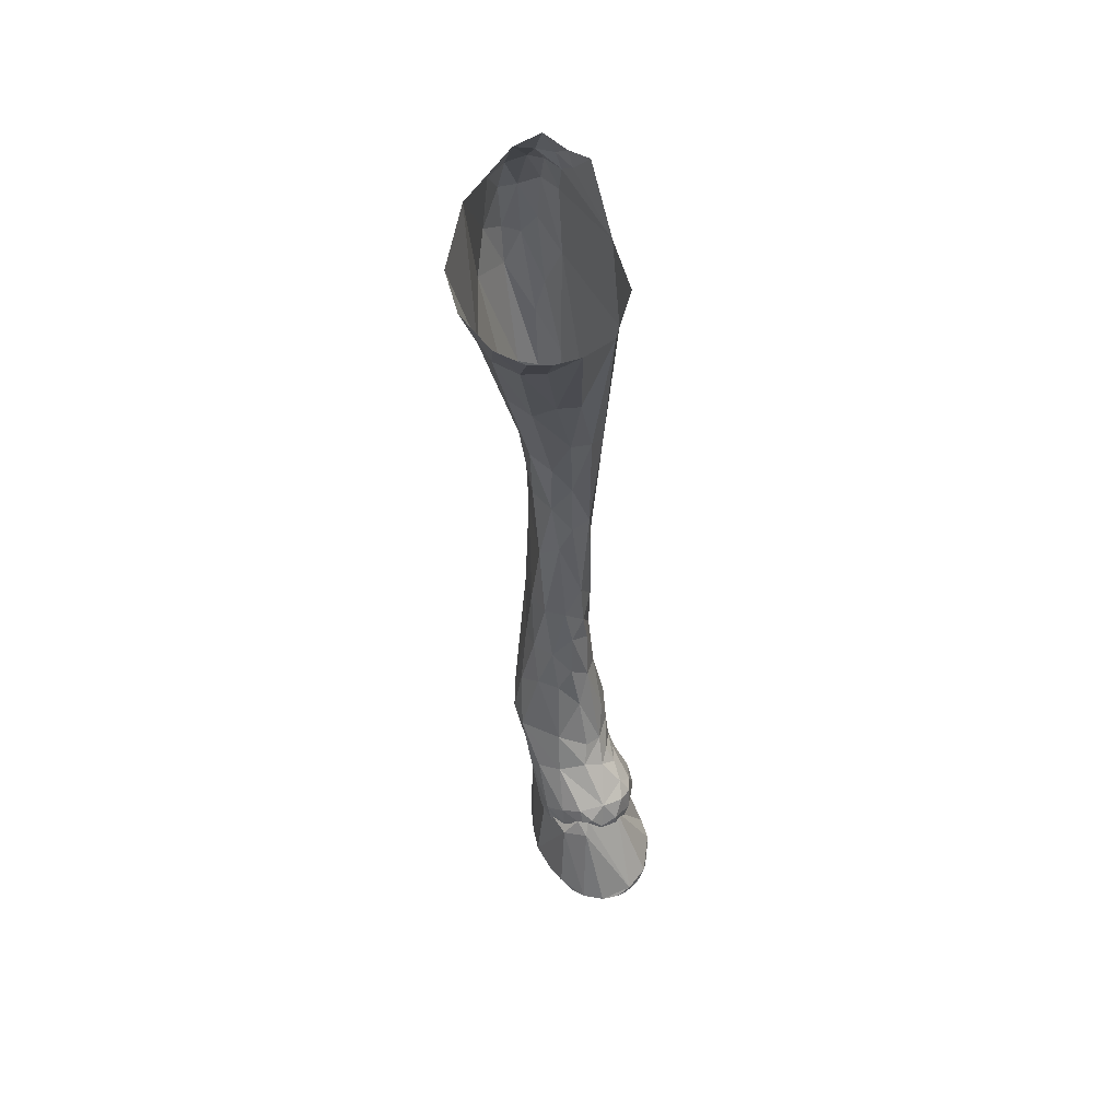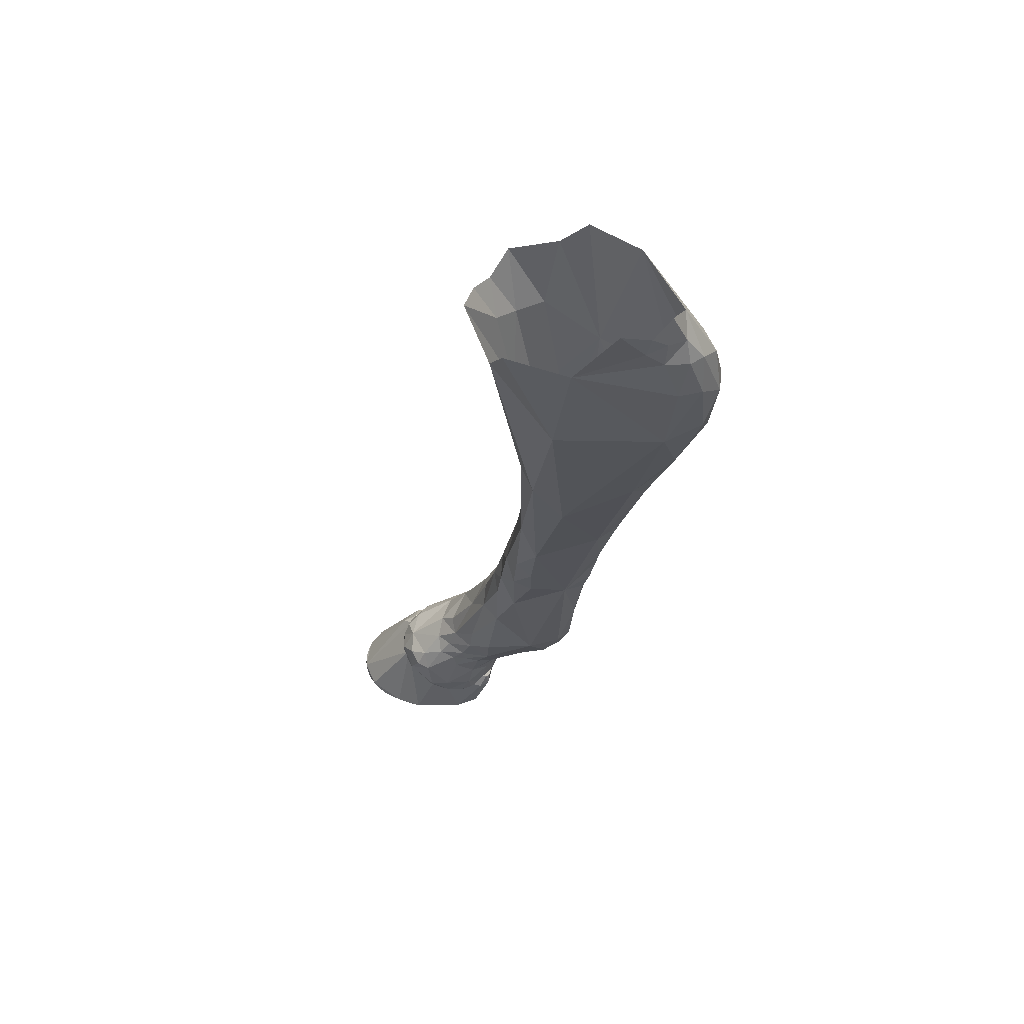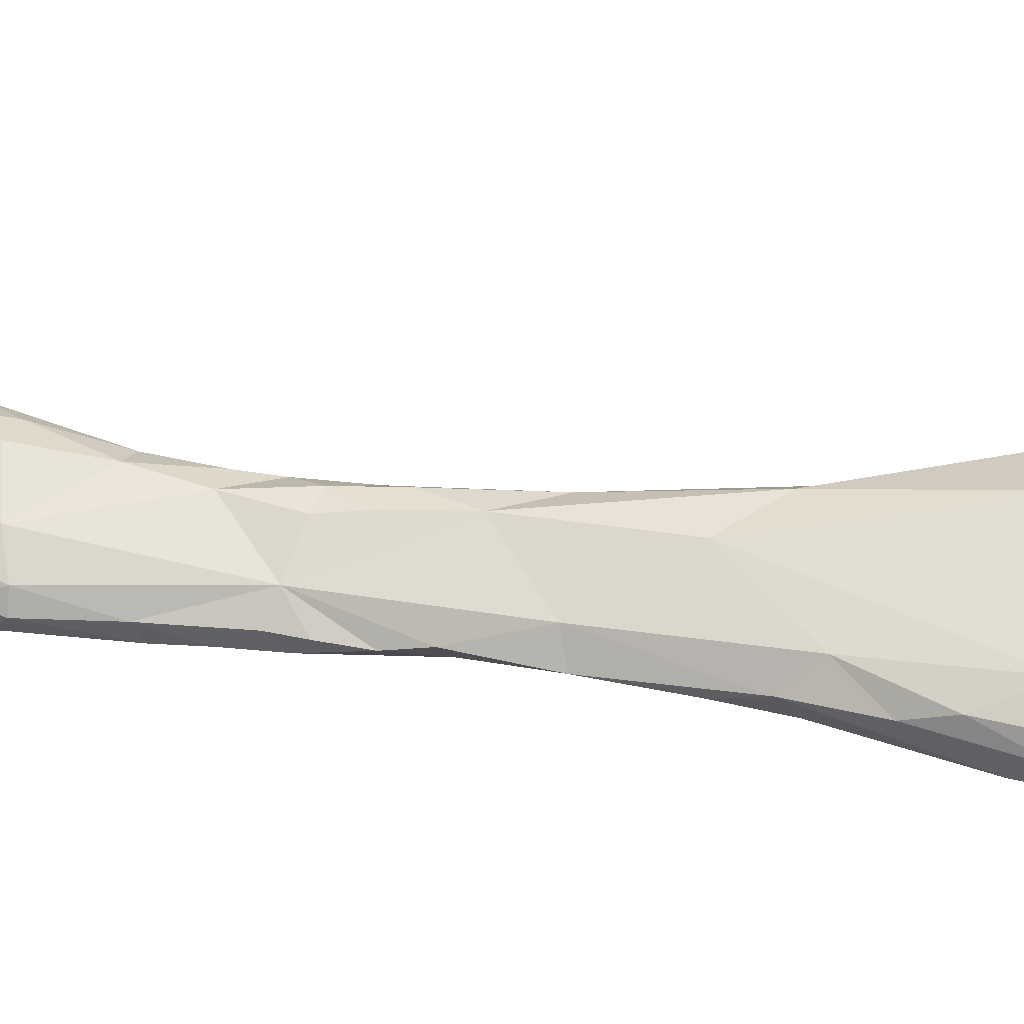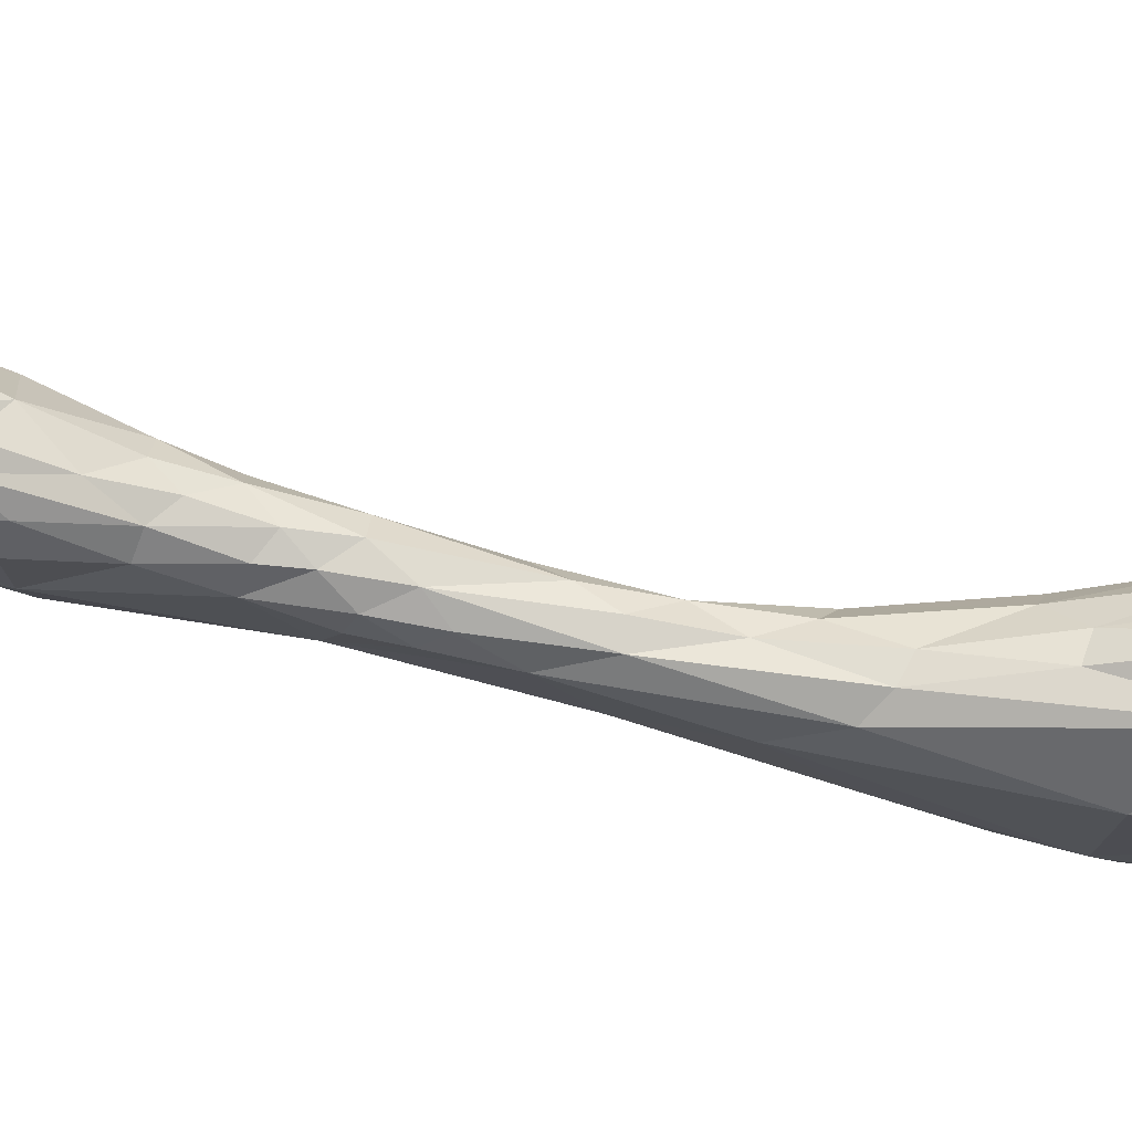
<metadata>
{"format":"obj","ext":"obj","renderer":"f3d","projection":"perspective","resolution":1024,"background":"white","views":[{"elev":59.1,"azim":-22.9,"up":"+Y"},{"elev":61.5,"azim":95.0,"up":"+Y"},{"elev":-33.5,"azim":92.1,"up":"+Z"},{"elev":67.8,"azim":97.5,"up":"+Z"}]}
</metadata>
<code>
o PzTD
v -0.1362 -0.285 -0.9135
v -0.1869 -0.2843 -0.94
v -0.1584 -0.7899 -0.9004
v -0.1357 -0.7621 -0.91
v -0.1505 -0.7409 -0.9206
v -0.1378 -0.7253 -0.9229
v -0.1548 -0.2896 -0.9185
v -0.1685 -0.2947 -0.9285
v -0.1519 -0.3199 -0.9346
v -0.1189 -0.6981 -0.9354
v -0.1234 -0.7376 -0.9224
v -0.1127 -0.7422 -0.9349
v -0.1334 -0.6889 -0.9317
v -0.1209 -0.6738 -0.9385
v -0.1364 -0.6576 -0.939
v -0.1502 -0.7055 -0.9337
v -0.1635 -0.7411 -0.933
v -0.1808 -0.7955 -0.9277
v -0.1042 -0.3067 -0.9341
v -0.1659 -0.3296 -0.9473
v -0.1397 -0.3839 -0.9486
v -0.1355 -0.5797 -0.9542
v -0.1211 -0.6348 -0.9435
v -0.1244 -0.5584 -0.9543
v -0.1094 -0.5562 -0.9568
v -0.1086 -0.6209 -0.9533
v -0.1501 -0.6578 -0.9492
v -0.1226 -0.3874 -0.9457
v -0.1108 -0.7029 -0.9507
v -0.1093 -0.7891 -0.9665
v -0.11 -0.6568 -0.9508
v -0.1601 -0.7073 -0.9495
v -0.1722 -0.7565 -0.9492
v -0.08931 -0.2761 -0.9445
v -0.07934 -0.3622 -0.9809
v -0.1373 -0.5361 -0.9648
v -0.1229 -0.5107 -0.9589
v -0.09544 -0.4669 -0.9665
v -0.1021 -0.5918 -0.9699
v -0.1783 -0.333 -0.967
v -0.1963 -0.284 -0.9755
v -0.1466 -0.5993 -0.9677
v -0.1521 -0.4043 -0.9627
v -0.1051 -0.635 -0.966
v -0.1074 -0.6635 -0.966
v -0.153 -0.6632 -0.9699
v -0.1092 -0.4543 -0.9562
v -0.16 -0.7124 -0.9666
v -0.1255 -0.4485 -0.9561
v -0.1365 -0.4854 -0.9654
v -0.08171 -0.2824 -0.9919
v -0.1477 -0.4781 -0.9807
v -0.1436 -0.5403 -0.9868
v -0.09326 -0.5025 -0.9906
v -0.1143 -0.6747 -0.9955
v -0.1638 -0.4005 -0.98
v -0.1525 -0.8152 -0.9767
v -0.1427 -0.8306 -0.9588
v -0.1533 -0.8248 -0.9622
v -0.1636 -0.8177 -0.9609
v -0.1736 -0.8043 -0.9571
v -0.1728 -0.7784 -0.9621
v -0.1729 -0.3667 -1.009
v -0.1077 -0.5623 -1.02
v -0.1244 -0.8074 -0.9928
v -0.1159 -0.8098 -0.9787
v -0.1252 -0.8189 -0.978
v -0.1163 -0.785 -0.9919
v -0.1389 -0.8132 -0.9896
v -0.1483 -0.811 -0.9895
v -0.1458 -0.6899 -1.001
v -0.1515 -0.7947 -0.9903
v -0.1965 -0.2632 -0.9958
v -0.1466 -0.4816 -1.004
v -0.1305 -0.5131 -1.037
v -0.1345 -0.6053 -1.019
v -0.08819 -0.3676 -1.061
v -0.1259 -0.7864 -1.001
v -0.1249 -0.7364 -1.005
v -0.124 -0.6828 -1.011
v -0.1236 -0.6627 -1.016
v -0.1368 -0.7944 -1
v -0.1383 -0.7313 -1.007
v -0.1687 -0.2513 -1.034
v -0.0846 -0.2354 -1.022
v -0.1201 -0.6121 -1.023
v -0.125 -0.6359 -1.021
v -0.1345 -0.7029 -1.012
v -0.1344 -0.6705 -1.016
v -0.08921 -0.2601 -1.04
v -0.1105 -0.479 -1.054
v -0.1203 -0.5596 -1.036
v -0.1458 -0.4421 -1.039
v -0.09152 -0.2457 -1.044
v -0.1335 -0.4851 -1.04
v -0.09645 -0.4575 -1.044
v -0.1191 -0.5051 -1.049
v -0.08855 -0.3065 -1.066
v -0.1502 -0.3717 -1.067
v -0.1265 -0.4676 -1.055
v -0.1041 -0.2365 -1.056
v -0.1061 -0.4325 -1.068
v -0.1217 -0.2506 -1.065
v -0.0957 -0.2566 -1.055
v -0.09155 -0.2737 -1.054
v -0.09725 -0.4072 -1.071
v -0.123 -0.3896 -1.085
v -0.105 -0.262 -1.067
v -0.1348 -0.2898 -1.08
v -0.09695 -0.2783 -1.071
v -0.09505 -0.3086 -1.082
v -0.1056 -0.281 -1.081
v -0.138 -0.3457 -1.085
v -0.0962 -0.3532 -1.087
v -0.1072 -0.3683 -1.091
v -0.1218 -0.321 -1.096
v -0.1184 -0.2919 -1.09
v -0.1074 -0.3235 -1.095
v -0.1209 -0.3603 -1.094
v -0.1299 -0.8749 -0.8407
v -0.1444 -0.8779 -0.8403
v -0.1355 -0.8905 -0.8448
v -0.1437 -0.863 -0.8402
v -0.1296 -0.8604 -0.8419
v -0.1595 -0.876 -0.8457
v -0.1274 -0.8975 -0.8529
v -0.1222 -0.8854 -0.847
v -0.1432 -0.8997 -0.8522
v -0.1207 -0.8495 -0.8511
v -0.1381 -0.8449 -0.8501
v -0.1515 -0.8912 -0.8475
v -0.1512 -0.8536 -0.8443
v -0.159 -0.8596 -0.8457
v -0.1585 -0.8457 -0.8532
v -0.1725 -0.8625 -0.8563
v -0.1712 -0.8504 -0.8614
v -0.1134 -0.8687 -0.8507
v -0.1539 -0.9021 -0.8588
v -0.166 -0.891 -0.858
v -0.1743 -0.8768 -0.8589
v -0.1054 -0.8912 -0.8708
v -0.1101 -0.8527 -0.8579
v -0.1311 -0.9094 -0.8667
v -0.1462 -0.91 -0.8676
v -0.1164 -0.841 -0.8643
v -0.1655 -0.9034 -0.8791
v -0.1644 -0.819 -0.8852
v -0.178 -0.8846 -0.8713
v -0.1795 -0.8756 -0.8667
v -0.1807 -0.8593 -0.8733
v -0.09968 -0.875 -0.8723
v -0.1058 -0.8527 -0.8679
v -0.1155 -0.9053 -0.8735
v -0.1826 -0.869 -0.8833
v -0.09847 -0.8675 -0.8876
v -0.1234 -0.9135 -0.8939
v -0.1374 -0.9167 -0.8868
v -0.1277 -0.8238 -0.8774
v -0.1433 -0.8162 -0.8794
v -0.1509 -0.9142 -0.8869
v -0.1774 -0.8899 -0.8823
v -0.09824 -0.8828 -0.8882
v -0.1154 -0.8323 -0.8802
v -0.1194 -0.8205 -0.8885
v -0.1238 -0.8053 -0.894
v -0.1371 -0.8019 -0.8903
v -0.1041 -0.8977 -0.8886
v -0.1071 -0.842 -0.8959
v -0.1142 -0.9086 -0.8958
v -0.1354 -0.9163 -0.9003
v -0.144 -0.9155 -0.9008
v -0.1574 -0.9092 -0.9025
v -0.1689 -0.8985 -0.9011
v -0.1777 -0.8254 -0.899
v -0.1785 -0.8824 -0.897
v -0.1107 -0.8325 -0.8932
v -0.1115 -0.8229 -0.9018
v -0.176 -0.8482 -0.9208
v -0.1033 -0.8713 -0.9079
v -0.1009 -0.8856 -0.9012
v -0.1073 -0.8986 -0.9035
v -0.1096 -0.8302 -0.9043
v -0.111 -0.8036 -0.9096
v -0.1367 -0.9119 -0.9094
v -0.1215 -0.9093 -0.9086
v -0.1506 -0.9101 -0.9096
v -0.1678 -0.8814 -0.9175
v -0.1809 -0.8295 -0.9114
v -0.1042 -0.8853 -0.9094
v -0.1076 -0.8521 -0.9115
v -0.1156 -0.9044 -0.9104
v -0.109 -0.8324 -0.9163
v -0.1083 -0.819 -0.9259
v -0.1145 -0.7851 -0.9112
v -0.1224 -0.9038 -0.9163
v -0.1526 -0.8966 -0.9206
v -0.1132 -0.8902 -0.9177
v -0.1057 -0.791 -0.9277
v -0.137 -0.898 -0.9246
v -0.1153 -0.858 -0.924
v -0.1146 -0.8458 -0.9257
v -0.1122 -0.8362 -0.9276
v -0.1308 -0.8889 -0.9282
v -0.1227 -0.8775 -0.9286
v -0.1218 -0.8569 -0.9305
v -0.1289 -0.8544 -0.9356
v -0.1214 -0.8461 -0.9342
v -0.1441 -0.8816 -0.9311
v -0.1519 -0.8654 -0.9337
v -0.1598 -0.8564 -0.9339
v -0.1141 -0.8175 -0.9563
v -0.1164 -0.8361 -0.9364
v -0.1342 -0.8386 -0.9482
v -0.1223 -0.8321 -0.9472
v -0.135 -0.8636 -0.9351
v -0.1425 -0.8512 -0.9412
v -0.1438 -0.8644 -0.9357
v -0.1512 -0.8535 -0.939
v -0.1531 -0.8397 -0.9478
v -0.1671 -0.8347 -0.9427
v -0.1804 -0.7952 -0.9466
v -0.1285 -0.8291 -0.9564
v -0.1262 -0.8624 -0.8468
v -0.1495 -0.854 -0.8618
v -0.1541 -0.8549 -0.846
v -0.1746 -0.9286 -0.8156
v -0.1851 -0.929 -0.8897
v -0.1807 -0.9277 -0.8886
v -0.1738 -0.9179 -0.8739
v -0.1523 -0.9155 -0.8307
v -0.1621 -0.8564 -0.8496
v -0.1702 -0.8764 -0.915
v -0.1808 -0.868 -0.88
v -0.1082 -0.8713 -0.8783
v -0.1199 -0.8767 -0.9178
v -0.1149 -0.8829 -0.9232
v -0.1336 -0.9213 -0.7995
v -0.176 -0.9279 -0.9043
v -0.1829 -0.9281 -0.9045
v -0.1803 -0.9272 -0.9078
v -0.1893 -0.9277 -0.8868
v -0.1504 -0.9284 -0.8006
v -0.1587 -0.9266 -0.8006
v -0.132 -0.9284 -0.8023
v -0.111 -0.9287 -0.902
v -0.09785 -0.9271 -0.8494
v -0.106 -0.9268 -0.8235
v -0.1041 -0.9291 -0.8958
v -0.09652 -0.9267 -0.8563
v -0.1616 -0.9126 -0.9122
v -0.1236 -0.9129 -0.9122
v -0.1154 -0.9285 -0.8137
v -0.1443 -0.8837 -0.9311
v -0.1733 -0.8871 -0.9249
v -0.1933 -0.9236 -0.8668
v -0.1455 -0.9263 -0.7981
v -0.09919 -0.9217 -0.8369
v -0.1149 -0.9215 -0.8099
v -0.1079 -0.8917 -0.9182
v -0.09904 -0.9238 -0.8961
v -0.1058 -0.9214 -0.913
v -0.1134 -0.8925 -0.9256
v -0.1691 -0.9183 -0.9093
v -0.1177 -0.8844 -0.9263
v -0.1822 -0.9257 -0.9097
v -0.1767 -0.9139 -0.9179
v -0.1748 -0.8704 -0.8501
v -0.1862 -0.9212 -0.8295
v -0.1732 -0.9266 -0.81
v -0.1594 -0.8651 -0.8378
v -0.1915 -0.9272 -0.873
v -0.1897 -0.9265 -0.8434
v -0.1802 -0.9267 -0.8192
v -0.1392 -0.9267 -0.7984
v -0.1291 -0.9262 -0.801
v -0.1207 -0.9267 -0.8058
v -0.112 -0.9263 -0.8138
v -0.1069 -0.9252 -0.9094
v -0.112 -0.9261 -0.9068
f 3 4 5
f 6 5 4
f 9 7 8
f 1 7 9
f 10 11 12
f 11 6 4
f 6 11 13
f 13 11 10
f 13 10 14
f 14 15 13
f 6 16 5
f 16 6 13
f 15 16 13
f 5 17 3
f 17 5 16
f 3 17 18
f 8 2 20
f 9 8 20
f 20 21 9
f 9 21 1
f 22 23 24
f 23 25 24
f 25 23 26
f 22 27 15
f 23 22 15
f 21 28 1
f 19 1 28
f 29 12 30
f 12 29 10
f 14 29 31
f 29 14 10
f 31 23 14
f 23 31 26
f 15 14 23
f 16 15 27
f 17 32 33
f 17 16 32
f 16 27 32
f 33 18 17
f 35 34 19
f 24 36 22
f 36 24 37
f 25 37 24
f 38 25 39
f 40 2 41
f 2 40 20
f 22 36 42
f 43 20 40
f 26 39 25
f 27 22 42
f 39 26 44
f 29 45 31
f 27 42 46
f 44 31 45
f 31 44 26
f 20 43 21
f 35 19 38
f 19 28 47
f 38 19 47
f 48 33 32
f 32 46 48
f 46 32 27
f 43 49 21
f 21 49 28
f 47 28 49
f 49 43 50
f 37 50 36
f 50 37 49
f 47 49 37
f 37 25 47
f 25 38 47
f 51 34 35
f 36 52 53
f 39 54 38
f 53 42 36
f 45 55 44
f 39 44 55
f 56 43 40
f 30 55 29
f 55 45 29
f 57 58 59
f 59 60 57
f 61 57 60
f 33 48 62
f 52 43 56
f 35 38 54
f 52 50 43
f 52 36 50
f 40 41 63
f 39 55 64
f 63 56 40
f 65 66 67
f 65 68 66
f 66 68 30
f 55 30 68
f 67 69 65
f 69 67 58
f 57 69 58
f 69 57 70
f 46 71 48
f 72 57 61
f 57 72 70
f 72 61 62
f 62 71 72
f 48 71 62
f 56 63 52
f 52 63 74
f 52 74 53
f 41 73 63
f 53 75 76
f 51 35 77
f 76 42 53
f 54 77 35
f 65 78 68
f 79 68 78
f 68 79 55
f 80 55 79
f 81 55 80
f 82 65 69
f 65 82 78
f 83 78 82
f 78 83 79
f 69 72 82
f 72 69 70
f 82 72 83
f 83 72 71
f 46 76 71
f 76 46 42
f 73 84 63
f 86 55 87
f 55 86 64
f 87 55 81
f 88 79 83
f 79 88 80
f 89 80 88
f 80 89 81
f 83 71 88
f 88 71 89
f 76 89 71
f 85 51 90
f 74 75 53
f 64 54 39
f 91 64 92
f 75 92 76
f 86 76 92
f 86 92 64
f 87 76 86
f 87 89 76
f 89 87 81
f 93 74 63
f 74 93 95
f 90 94 85
f 74 95 75
f 96 64 91
f 64 96 54
f 75 97 92
f 91 92 97
f 77 98 51
f 63 84 99
f 96 77 54
f 100 93 99
f 99 93 63
f 102 96 91
f 100 95 93
f 104 94 90
f 104 101 94
f 100 75 95
f 75 100 97
f 91 97 100
f 90 105 104
f 105 51 98
f 51 105 90
f 96 106 77
f 96 102 106
f 107 91 100
f 91 107 102
f 108 103 101
f 104 108 101
f 109 84 103
f 105 108 104
f 108 105 110
f 110 105 98
f 111 112 110
f 111 110 98
f 84 109 113
f 113 99 84
f 111 77 114
f 77 111 98
f 99 113 107
f 115 114 106
f 106 114 77
f 99 107 100
f 102 107 115
f 102 115 106
f 103 108 112
f 108 110 112
f 116 109 117
f 117 118 116
f 118 117 112
f 111 118 112
f 116 113 109
f 119 113 116
f 116 118 119
f 114 118 111
f 115 119 118
f 114 115 118
f 107 113 119
f 119 115 107
f 103 117 109
f 112 117 103
f 120 121 122
f 120 123 121
f 123 120 124
f 123 125 121
f 122 126 127
f 126 122 128
f 120 122 127
f 124 129 130
f 130 123 124
f 128 122 131
f 121 131 122
f 130 132 123
f 125 131 121
f 125 123 133
f 132 133 123
f 133 132 134
f 135 125 133
f 135 133 136
f 134 136 133
f 120 127 137
f 137 124 120
f 124 137 129
f 131 138 128
f 132 130 134
f 138 131 139
f 125 139 131
f 139 125 140
f 125 135 140
f 141 137 127
f 142 129 137
f 127 126 141
f 128 143 126
f 143 128 144
f 130 129 145
f 138 144 128
f 138 139 146
f 136 134 147
f 139 140 148
f 148 140 149
f 140 150 149
f 150 140 135
f 135 136 150
f 137 141 151
f 152 137 151
f 137 152 142
f 126 143 153
f 126 153 141
f 129 142 145
f 146 144 138
f 147 134 130
f 148 146 139
f 148 149 154
f 149 150 154
f 151 155 152
f 152 145 142
f 156 143 157
f 143 156 153
f 158 130 145
f 159 130 158
f 144 157 143
f 144 160 157
f 144 146 160
f 147 130 159
f 148 161 146
f 161 148 154
f 162 151 141
f 145 152 163
f 163 158 145
f 158 164 165
f 159 158 165
f 165 166 159
f 159 166 3
f 3 147 159
f 162 155 151
f 162 141 167
f 155 168 152
f 167 153 169
f 167 141 153
f 153 156 169
f 163 164 158
f 157 170 156
f 157 171 170
f 171 157 160
f 172 160 146
f 173 146 161
f 146 173 172
f 147 174 136
f 161 175 173
f 175 161 154
f 136 174 150
f 176 152 168
f 152 176 163
f 177 163 176
f 177 164 163
f 4 165 11
f 165 4 166
f 4 3 166
f 172 171 160
f 175 154 178
f 179 162 180
f 162 179 155
f 180 167 181
f 167 180 162
f 169 181 167
f 168 182 176
f 177 176 182
f 164 183 165
f 183 164 177
f 184 185 156
f 184 156 170
f 171 184 170
f 184 171 186
f 172 186 171
f 175 187 173
f 150 188 154
f 150 174 188
f 18 174 147
f 181 189 180
f 189 179 180
f 155 179 190
f 190 168 155
f 181 169 191
f 168 192 182
f 193 182 192
f 182 193 177
f 194 165 183
f 185 169 156
f 169 185 191
f 194 12 11
f 194 11 165
f 195 185 184
f 172 196 186
f 172 173 196
f 187 196 173
f 187 175 178
f 154 188 178
f 147 3 18
f 181 191 197
f 181 197 189
f 190 192 168
f 193 183 177
f 183 193 198
f 198 194 183
f 12 194 198
f 195 191 185
f 191 195 197
f 195 184 199
f 184 196 199
f 196 184 186
f 174 18 188
f 189 197 179
f 200 179 197
f 179 200 190
f 201 190 200
f 190 202 192
f 202 190 201
f 202 193 192
f 197 195 203
f 197 203 204
f 205 204 206
f 206 207 205
f 199 203 195
f 199 208 203
f 196 208 199
f 208 196 209
f 210 209 196
f 196 187 210
f 210 187 178
f 193 202 211
f 197 204 200
f 205 200 204
f 200 207 201
f 207 200 205
f 201 207 212
f 201 212 202
f 211 202 212
f 207 206 213
f 214 207 213
f 215 204 203
f 206 215 216
f 215 206 204
f 213 206 216
f 217 203 208
f 203 217 215
f 216 215 217
f 208 209 217
f 218 217 209
f 217 218 216
f 209 210 218
f 218 210 219
f 219 210 220
f 178 220 210
f 178 188 18
f 18 221 178
f 193 30 198
f 12 198 30
f 207 214 212
f 219 216 218
f 61 220 178
f 178 221 61
f 33 221 18
f 212 214 211
f 214 213 222
f 222 211 214
f 58 213 216
f 213 58 222
f 216 219 58
f 219 220 60
f 60 220 61
f 62 61 221
f 221 33 62
f 211 30 193
f 67 211 222
f 222 58 67
f 59 58 219
f 60 59 219
f 30 211 66
f 66 211 67
f 223 224 225
f 226 227 228
f 229 230 226
f 225 224 231
f 224 232 233
f 231 224 233
f 234 232 224
f 223 234 224
f 235 232 234
f 236 235 234
f 223 225 237
f 238 239 240
f 226 241 227
f 242 243 226
f 226 244 242
f 245 246 247
f 248 249 246
f 250 251 229
f 252 230 247
f 230 229 251
f 247 230 251
f 229 228 238
f 226 228 229
f 244 226 230
f 230 252 244
f 245 247 251
f 253 251 250
f 233 232 254
f 255 254 241
f 256 237 243
f 257 223 258
f 249 223 257
f 259 234 260
f 261 262 259
f 263 229 238
f 254 232 253
f 264 235 236
f 264 253 235
f 241 254 265
f 265 254 266
f 255 233 254
f 267 233 255
f 268 267 255
f 268 269 267
f 231 233 267
f 243 237 270
f 270 231 267
f 269 270 267
f 225 231 270
f 237 225 270
f 258 223 237
f 249 234 223
f 260 234 249
f 261 259 260
f 264 236 262
f 262 236 259
f 239 265 240
f 228 227 238
f 238 227 239
f 241 265 239
f 227 241 239
f 226 271 241
f 255 241 271
f 272 255 271
f 226 272 271
f 268 255 272
f 273 268 272
f 226 273 272
f 269 268 273
f 226 269 273
f 226 243 269
f 270 269 243
f 244 256 242
f 242 256 243
f 237 256 274
f 244 274 256
f 252 275 244
f 275 237 274
f 244 275 274
f 258 237 276
f 276 237 275
f 252 276 275
f 247 277 252
f 277 258 276
f 252 277 276
f 257 258 277
f 247 257 277
f 246 257 247
f 249 257 246
f 261 260 248
f 248 260 249
f 278 261 248
f 245 278 248
f 250 229 263
f 278 245 279
f 279 245 251
f 261 278 279
f 251 261 279
f 262 261 251
f 240 265 266
f 263 240 266
f 238 240 263
f 254 250 266
f 266 250 263
f 264 262 253
f 253 262 251
f 250 254 253
f 248 246 245
f 253 232 235
f 236 234 259

</code>
